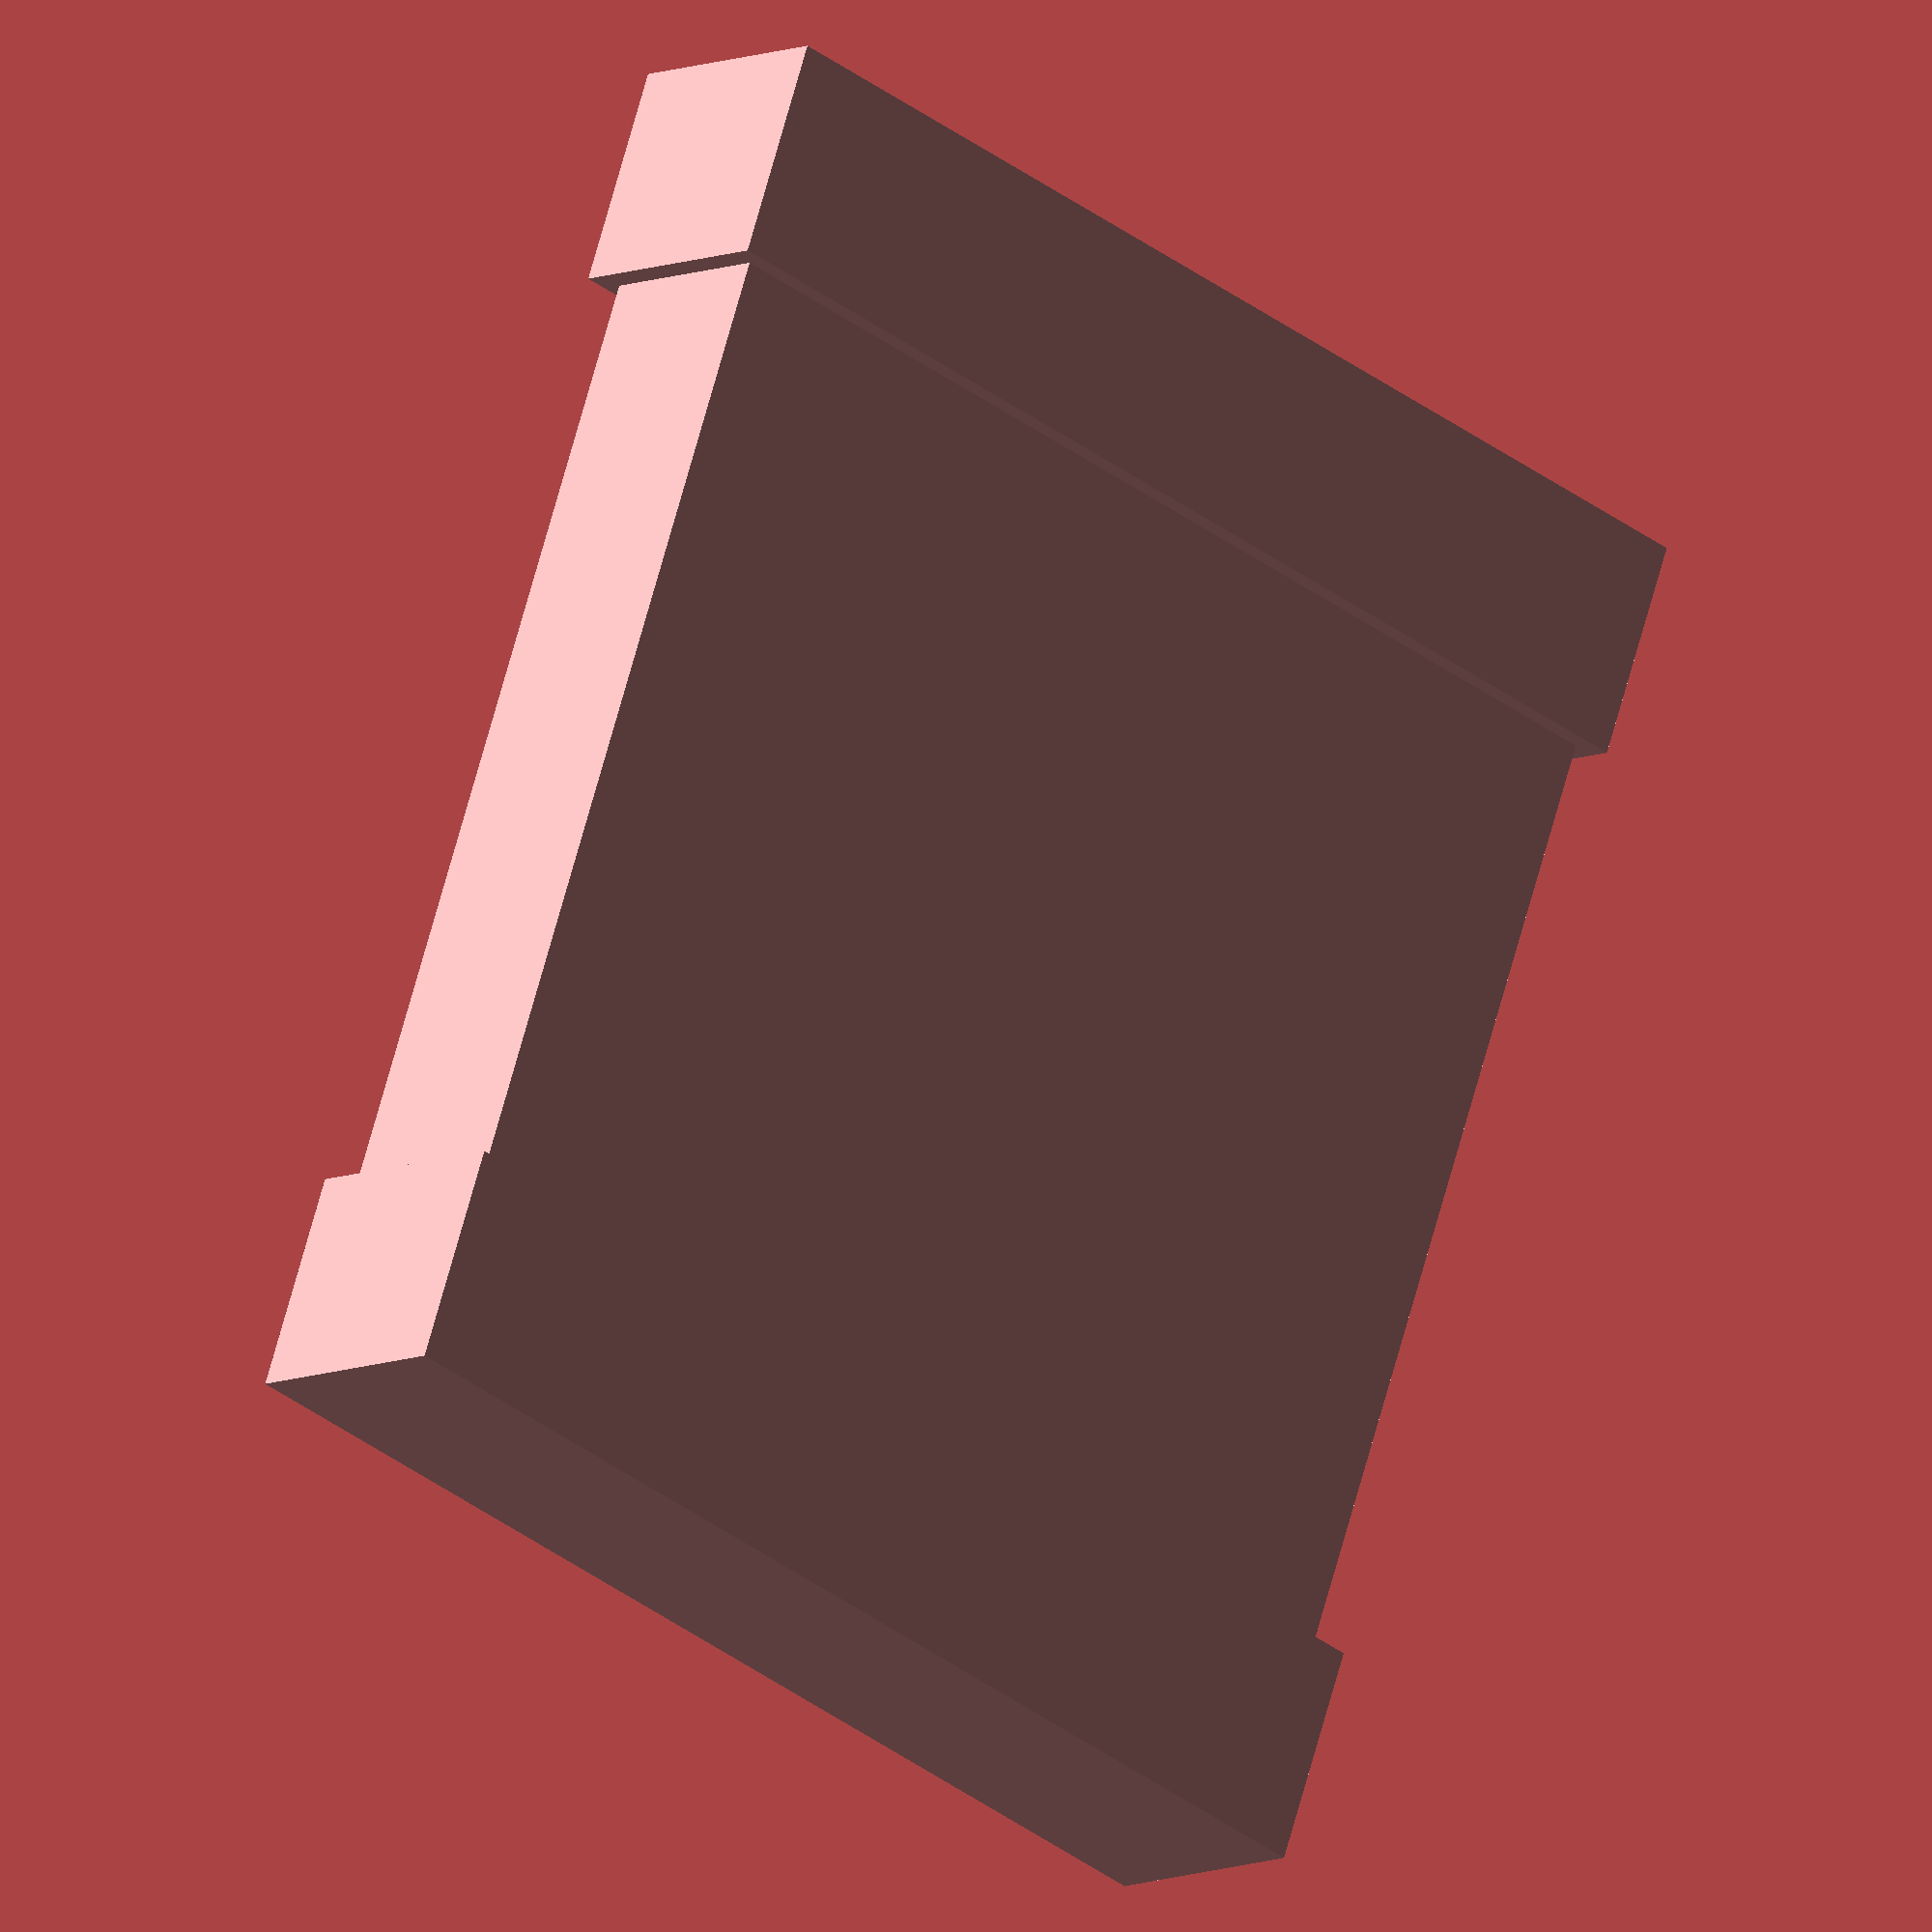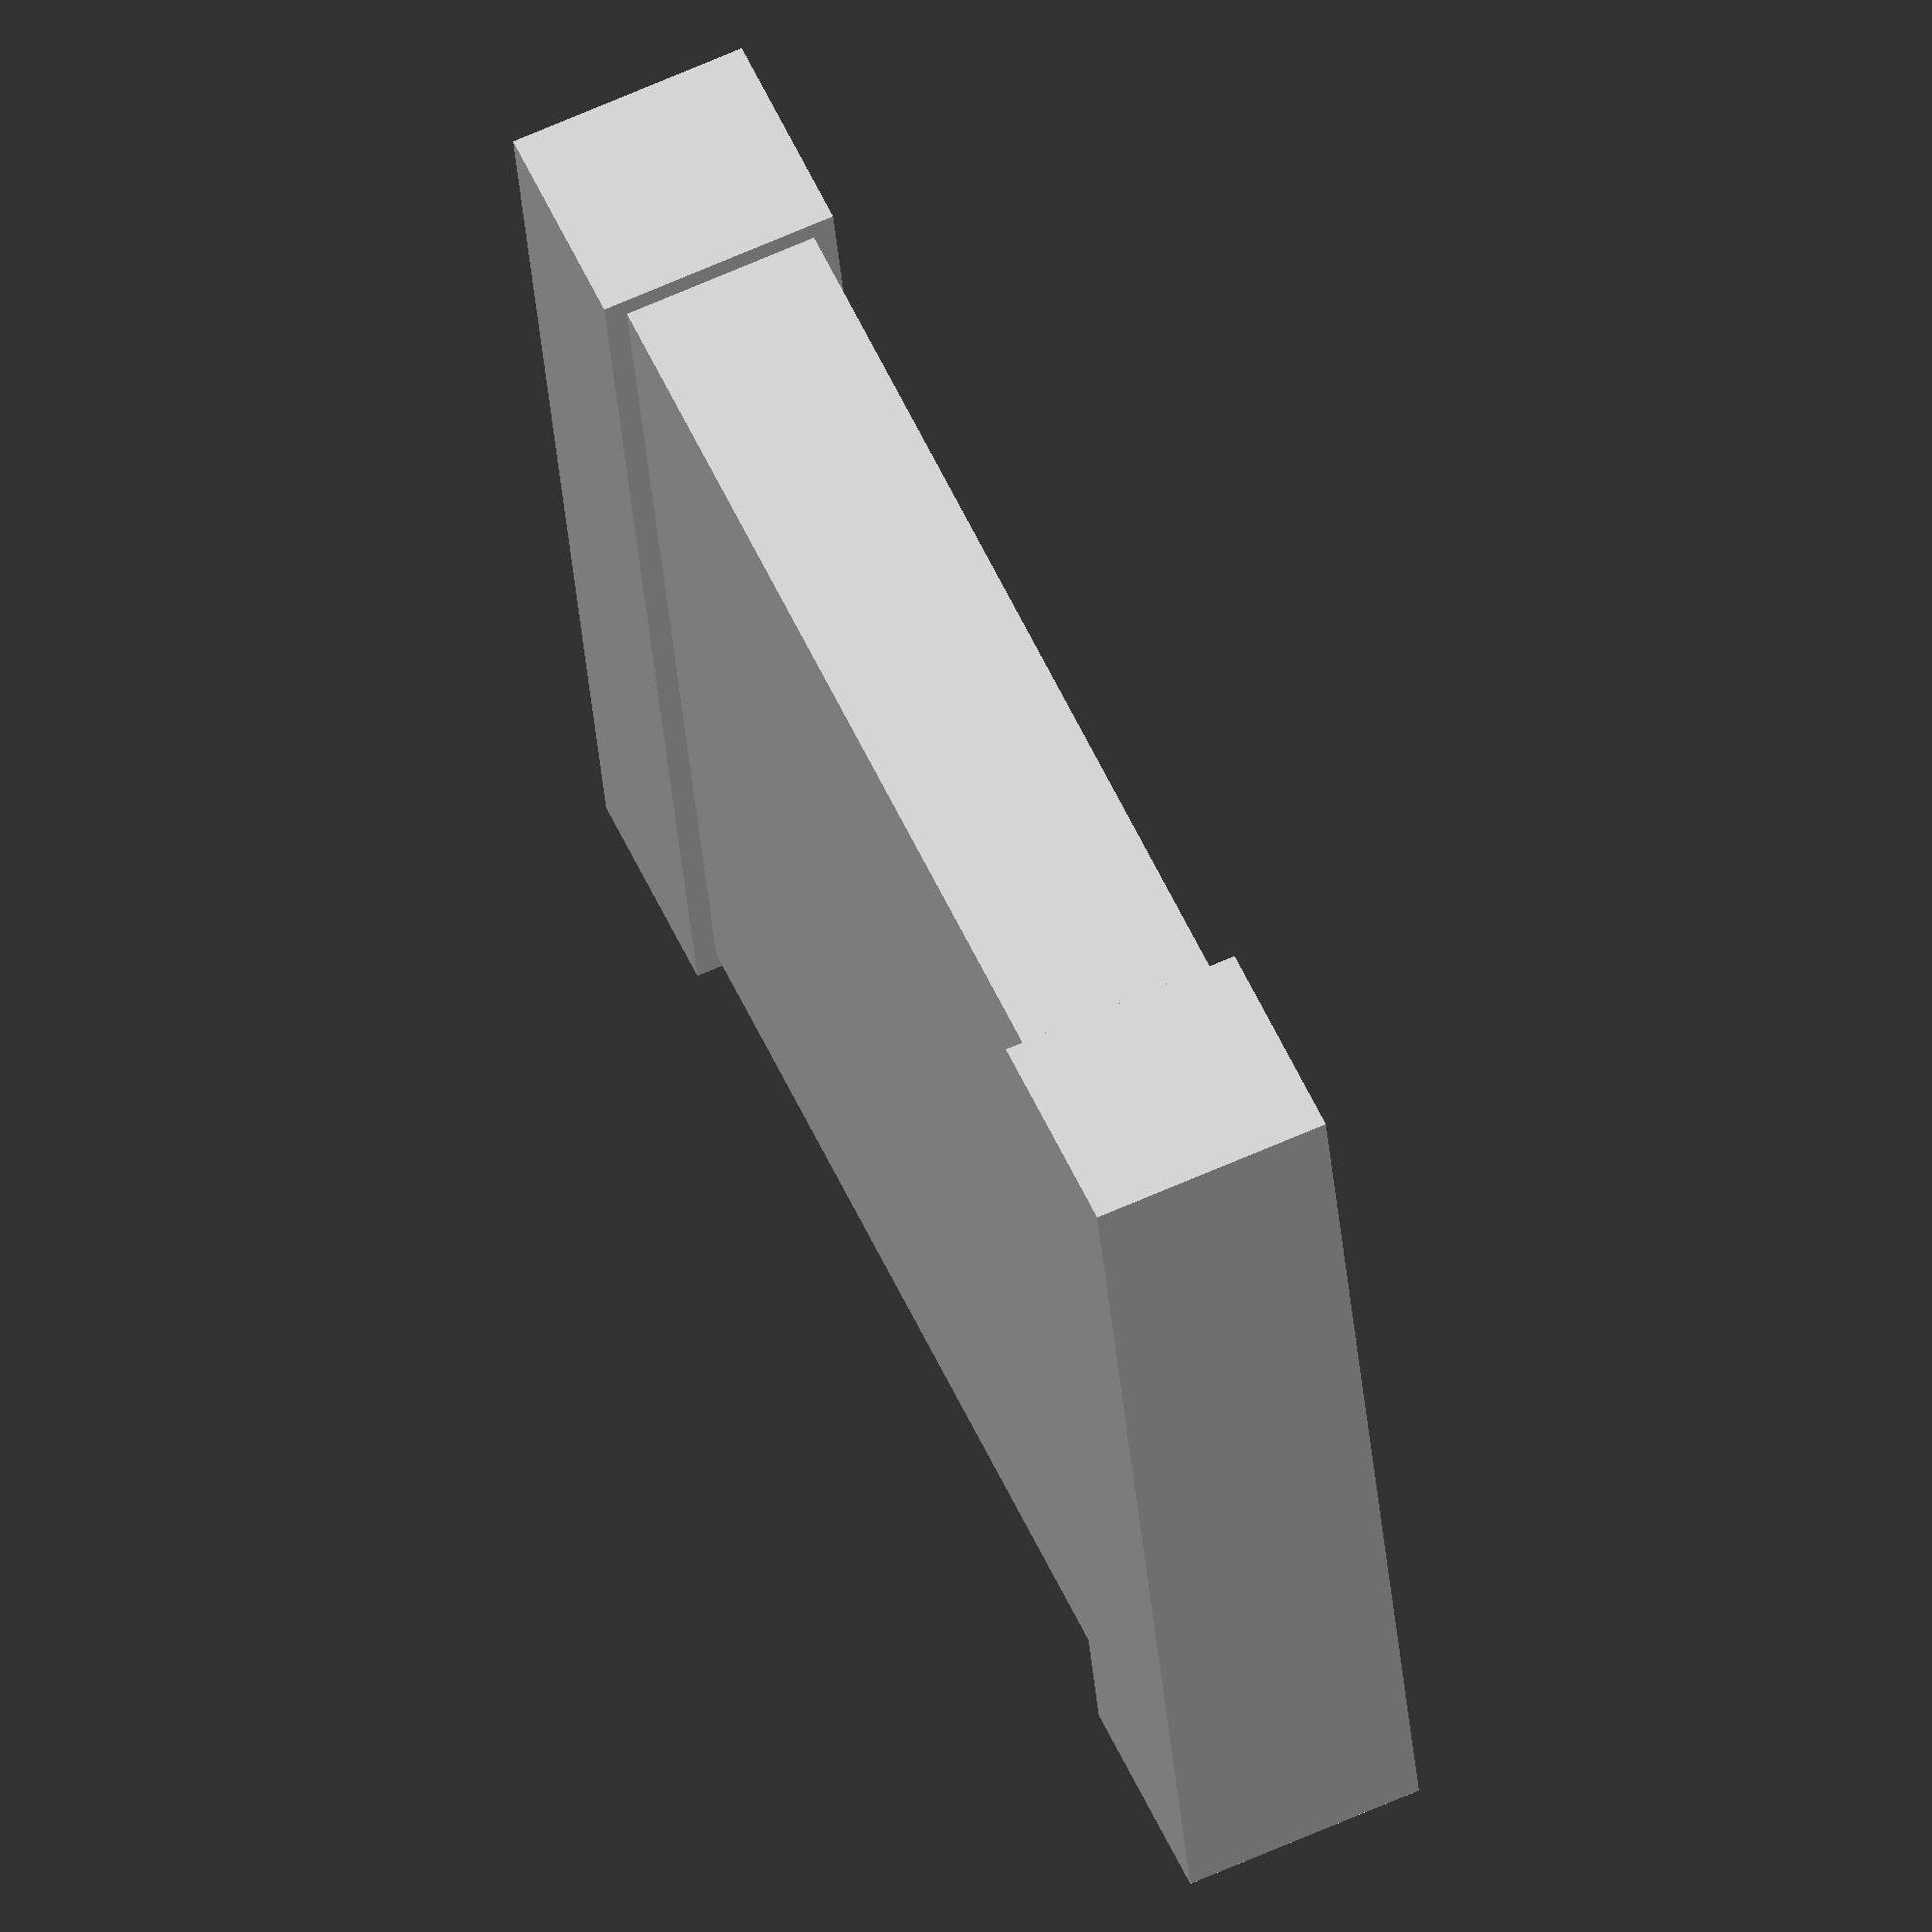
<openscad>
// Can be 00105,0201,0402,0603,0805,1206,1210,2010 or 2512
type="1210";

th = 0.05;

th = type=="00105" ? 0.02:
    type=="0201" ? 0.03:
    type=="0402" ? 0.04: 0.05;

L = type=="00105" ? 0.4:
    type=="0201" ? 0.6:
    type=="0402" ? 1.0:
    type=="0603" ? 1.6:
    type=="0805" ? 2.0 :
	type=="1206" ? 3.1:
	type=="1210" ? 3.2:
	type=="2010" ? 5.0:
	type=="2512" ? 6.35: 0;

W = type=="00105" ? 0.2:
    type=="0201" ? 0.3:
    type=="0402" ? 0.5:
    type=="0603" ? 0.8:
    type=="0805" ? 1.25 :
	type=="1206" ? 1.55:
	type=="1210" ? 2.6:
	type=="2010" ? 2.5:
	type=="2512" ? 3.2: 0;

T = type=="00105" ? 0.13:
    type=="0201" ? 0.23:
    type=="0402" ? 0.35:
    type=="0603" ? 0.45:
    type=="0805" ? 0.5 :
	type=="1206" ? 0.55:
	type=="1210" ? 0.55:
	type=="2010" ? 0.55:
	type=="2512" ? 0.55: 0;

t = type=="00105" ? 0.1:
    type=="0201" ? 0.15:
    type=="0402" ? 0.25:
    type=="0603" ? 0.35:
    type=="0805" ? 0.5:
	type=="1206" ? 0.50:
	type=="1210" ? 0.50:
	type=="2010" ? 0.60:
	type=="2512" ? 0.60: 0;

union()
{
	translate([0,-W/2])
		cube([t,W,T]);
	translate([L-t,-W/2])
		cube([t,W,T]);

	translate([th,-(W-th*2)/2,th])
		cube([L-th*2,W-th*2,T-th*2]);
}

</openscad>
<views>
elev=188.4 azim=70.1 roll=39.5 proj=o view=solid
elev=114.2 azim=191.1 roll=294.1 proj=o view=wireframe
</views>
